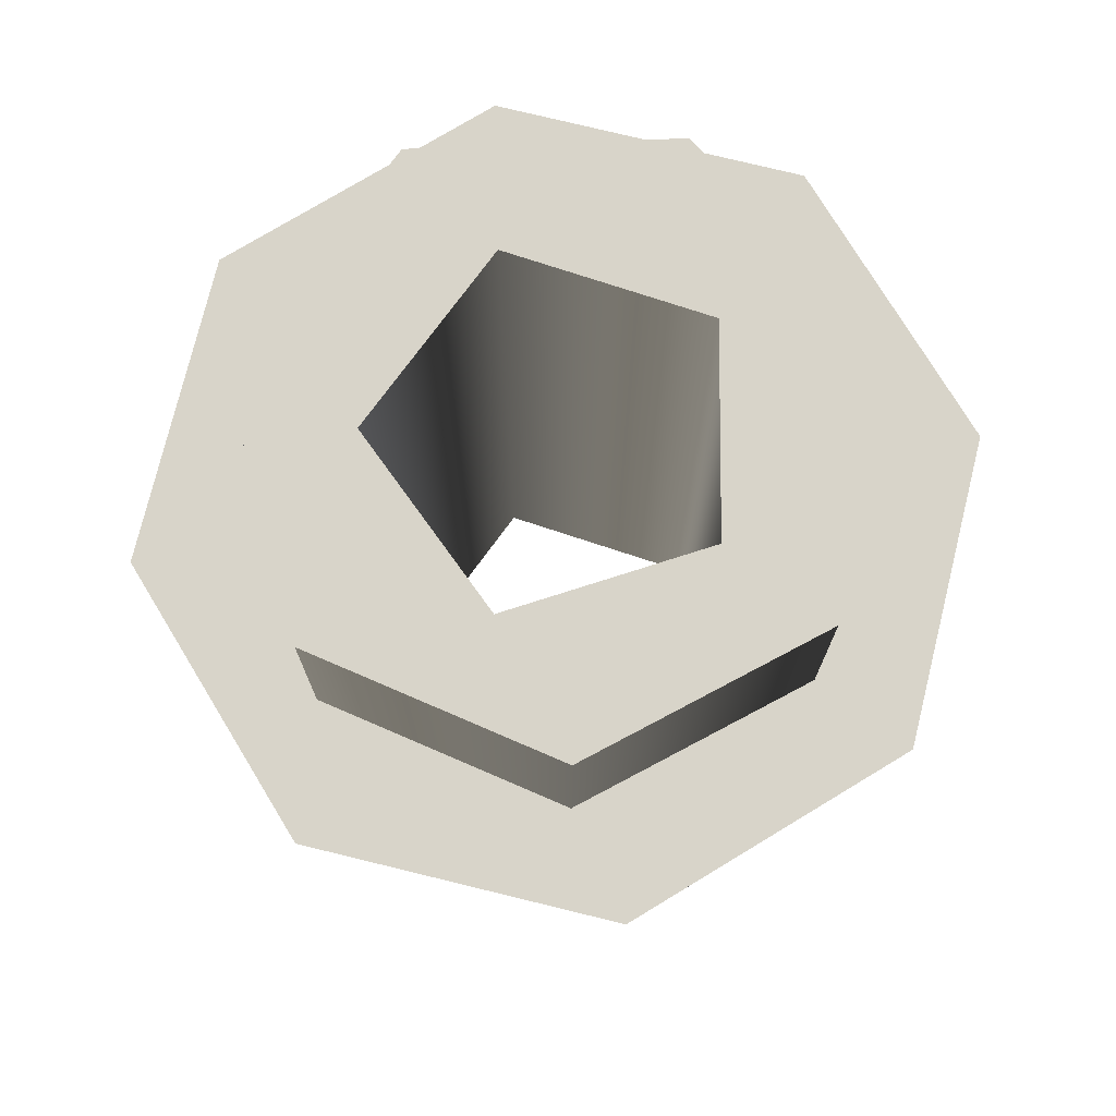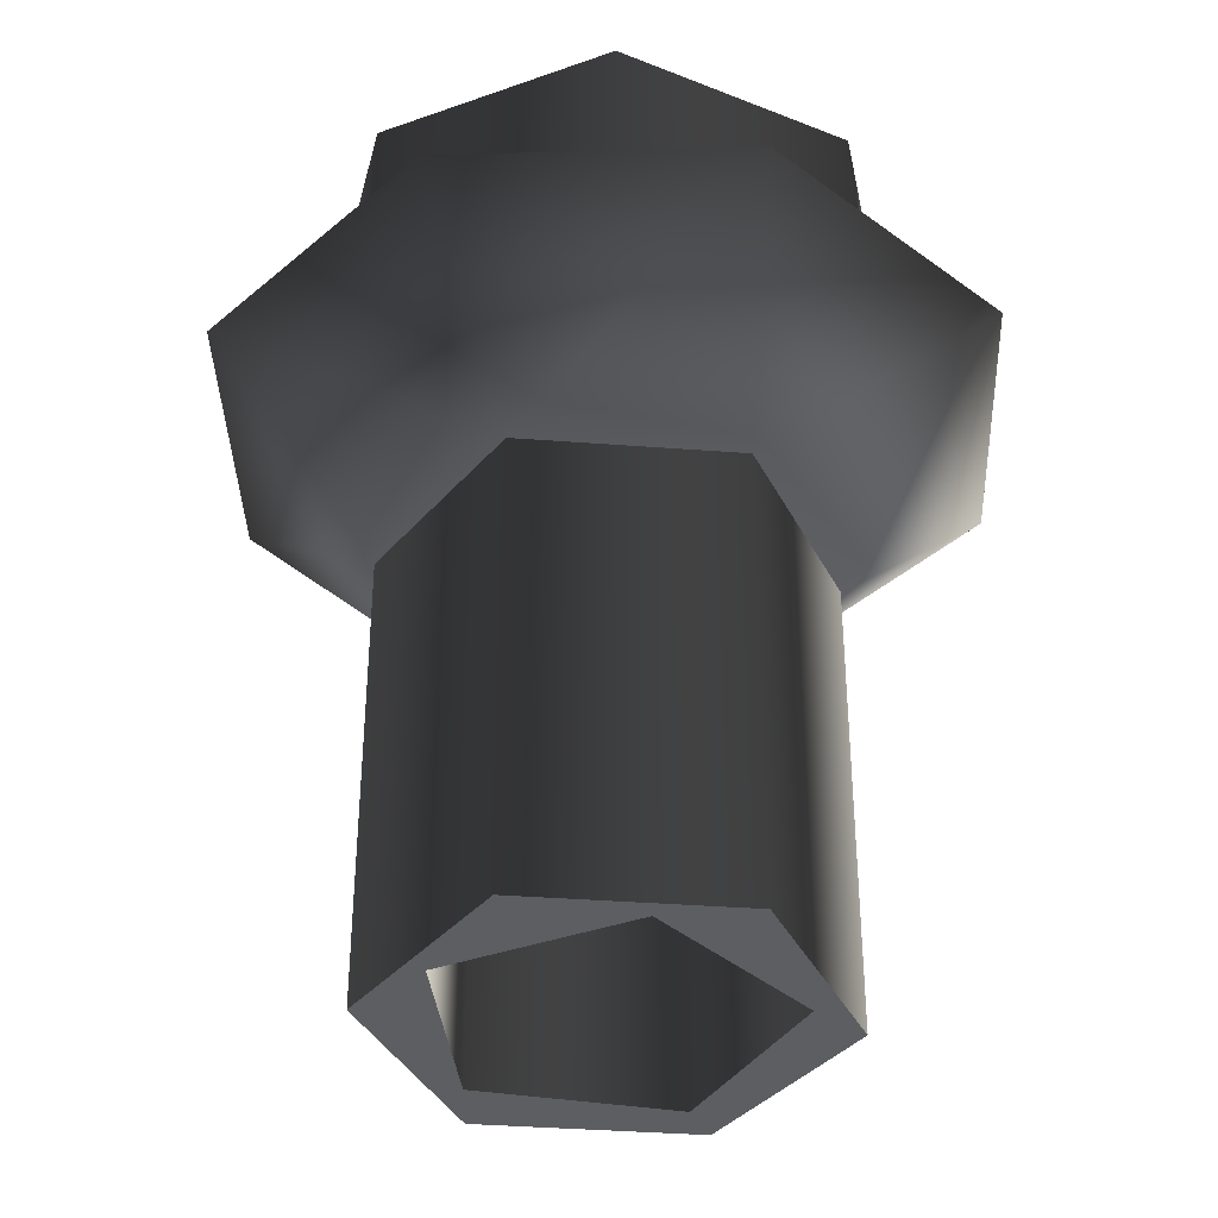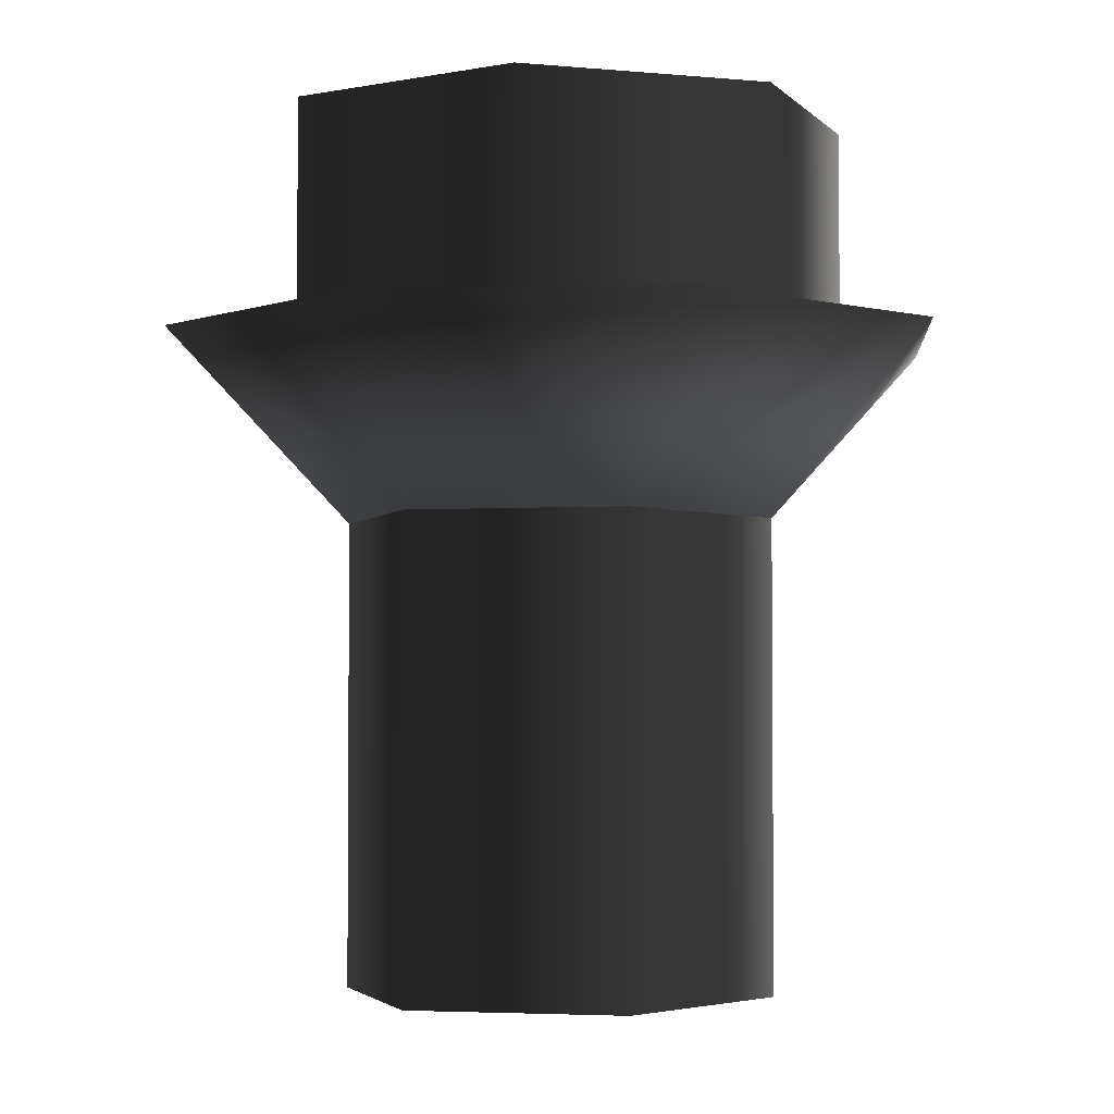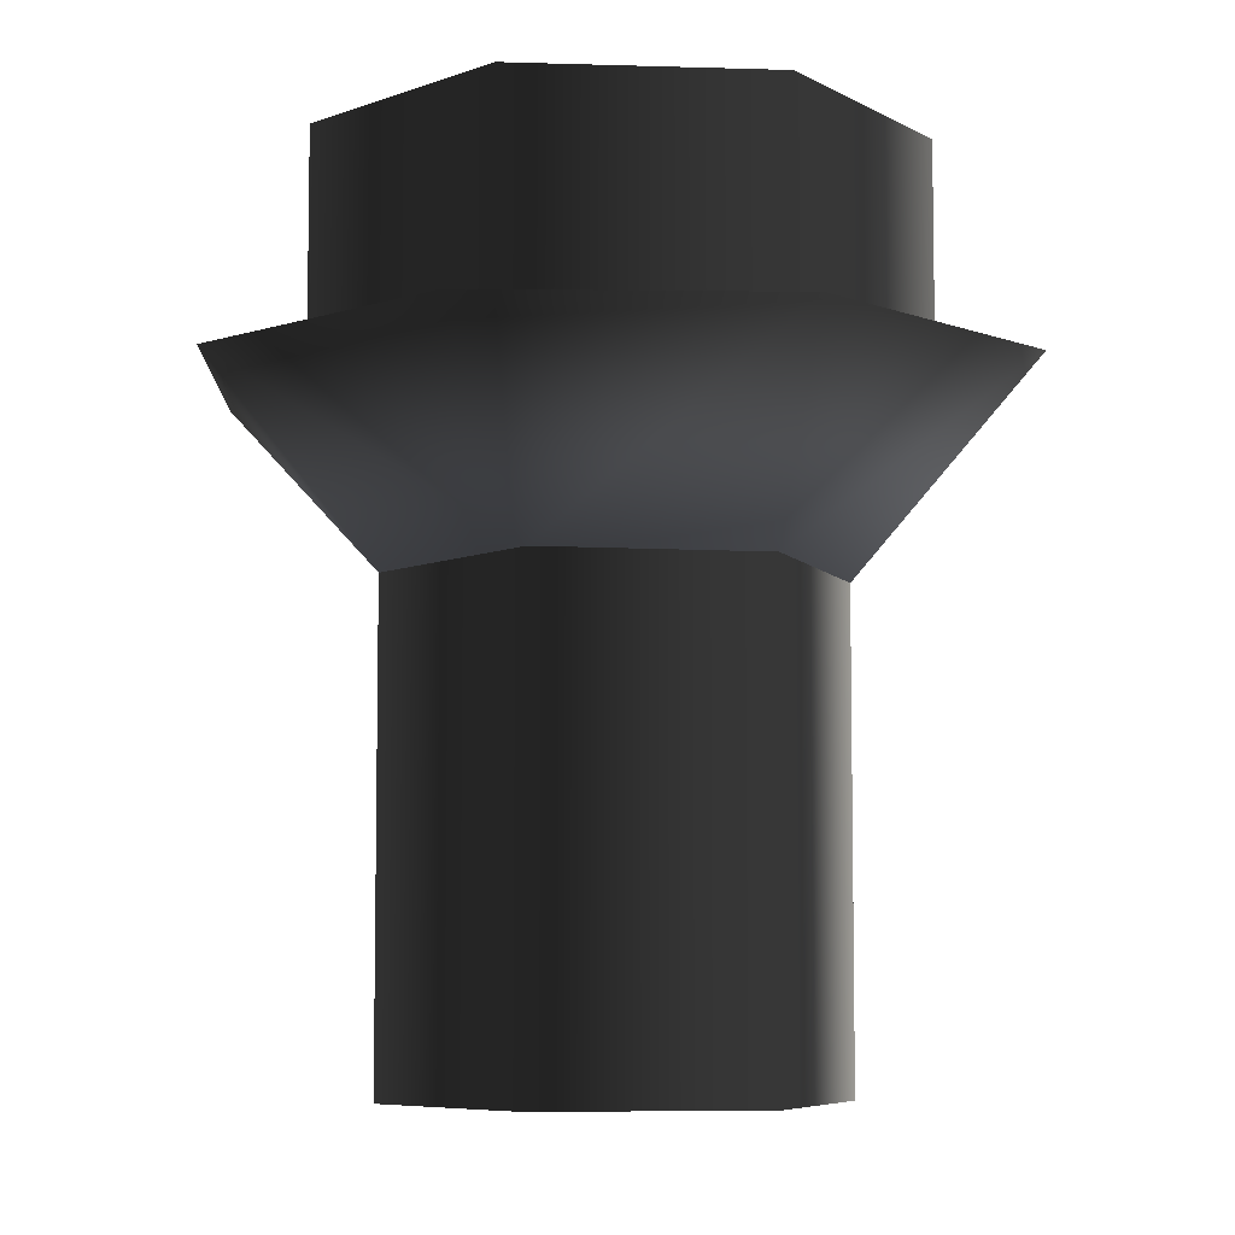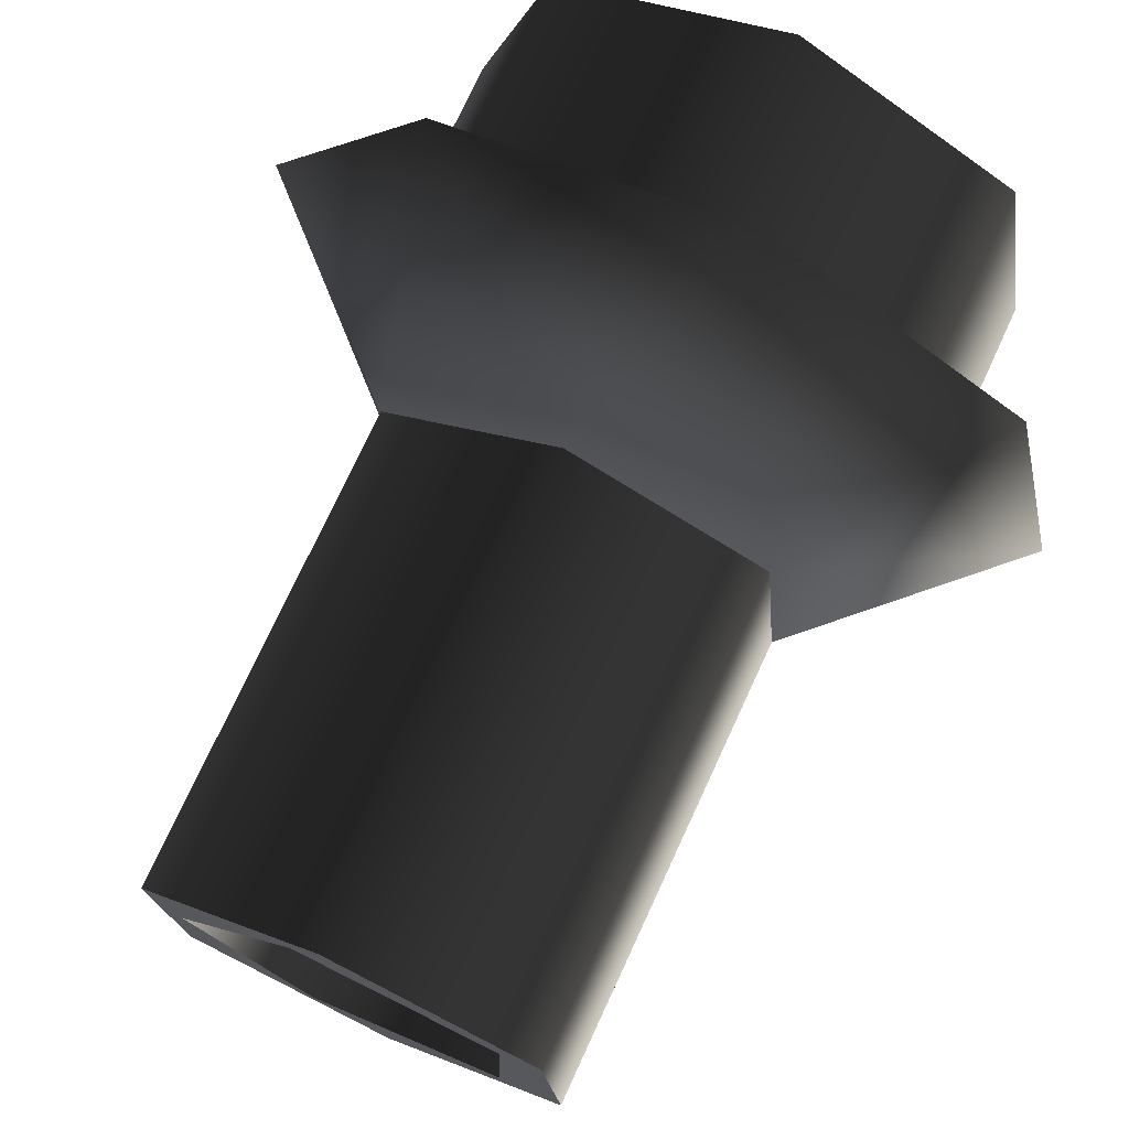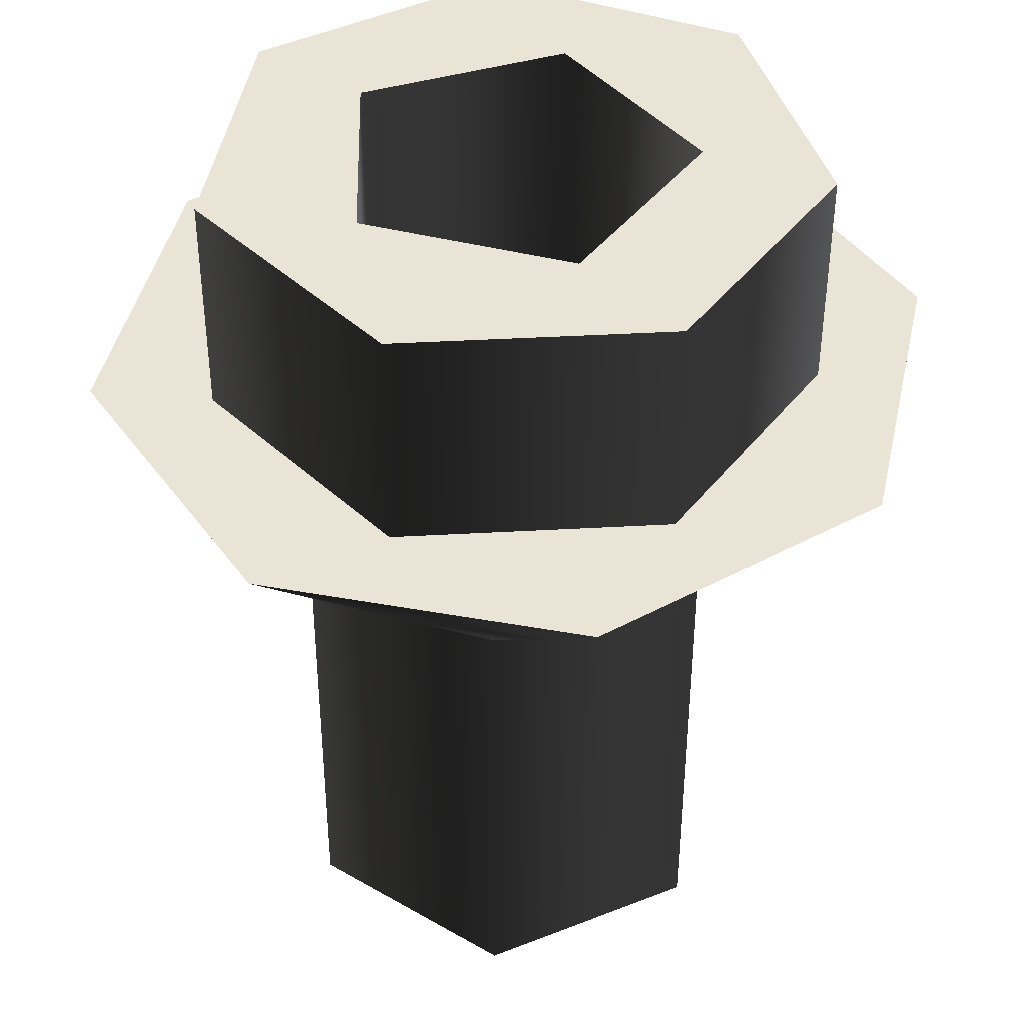
<metadata>
{"format":"obj","ext":"obj","renderer":"f3d","projection":"perspective","resolution":1024,"background":"white","views":[{"elev":75.4,"azim":-178.4,"up":"+Z"},{"elev":-37.8,"azim":79.8,"up":"+Z"},{"elev":-3.1,"azim":37.3,"up":"+Z"},{"elev":-6.9,"azim":-104.1,"up":"+Z"},{"elev":74.1,"azim":-155.3,"up":"+Y"},{"elev":-47.4,"azim":-0.1,"up":"+Y"}]}
</metadata>
<code>
g Face_1
v 0.1353 -0.1803 -0.0645
v 0.135 -0.1833 -0.0645
v 0.1375 -0.185 -0.0645
v 0.1402 -0.1837 -0.0645
v 0.1405 -0.1807 -0.0645
v 0.138 -0.179 -0.0645
v 0.1358 -0.1807 -0.0645
v 0.1359 -0.1834 -0.0645
v 0.1385 -0.1842 -0.0645
v 0.1401 -0.1819 -0.0645
v 0.1384 -0.1797 -0.0645
f 4 10 5
f 11 5 10
f 6 5 11
f 9 10 4
f 3 9 4
f 7 6 11
f 8 9 3
f 1 6 7
f 2 7 8
f 2 1 7
f 2 8 3
g Face_2
v 0.1353 -0.1803 -0.058
v 0.135 -0.1833 -0.058
v 0.1375 -0.185 -0.058
v 0.1402 -0.1837 -0.058
v 0.1405 -0.1807 -0.058
v 0.138 -0.179 -0.058
v 0.1353 -0.1803 -0.058
v 0.1353 -0.1803 -0.0645
v 0.135 -0.1833 -0.0645
v 0.1375 -0.185 -0.0645
v 0.1402 -0.1837 -0.0645
v 0.1405 -0.1807 -0.0645
v 0.138 -0.179 -0.0645
v 0.1353 -0.1803 -0.0645
f 13 12 19
f 13 19 20
f 14 20 21
f 14 13 20
f 15 21 22
f 15 14 21
f 16 22 23
f 16 15 22
f 17 23 24
f 17 16 23
f 18 24 25
f 18 17 24
g Face_3
v 0.1332 -0.1789 -0.0555
v 0.1323 -0.183 -0.0555
v 0.1346 -0.1865 -0.0555
v 0.1387 -0.1874 -0.0555
v 0.1423 -0.1851 -0.0555
v 0.1432 -0.181 -0.0555
v 0.1409 -0.1775 -0.0555
v 0.1368 -0.1766 -0.0555
v 0.1332 -0.1789 -0.0555
v 0.1353 -0.1803 -0.058
v 0.1353 -0.1803 -0.058
v 0.135 -0.1833 -0.058
v 0.1375 -0.185 -0.058
v 0.1402 -0.1837 -0.058
v 0.1405 -0.1807 -0.058
v 0.138 -0.179 -0.058
f 27 36 37
f 27 26 36
f 28 37 38
f 28 27 37
f 29 38 39
f 29 28 38
f 30 29 39
f 31 39 40
f 31 30 39
f 32 40 41
f 32 31 40
f 33 41 35
f 33 32 41
f 34 33 35
g Face_4
v 0.1332 -0.1789 -0.0555
v 0.1323 -0.183 -0.0555
v 0.1346 -0.1865 -0.0555
v 0.1387 -0.1874 -0.0555
v 0.1423 -0.1851 -0.0555
v 0.1432 -0.181 -0.0555
v 0.1409 -0.1775 -0.0555
v 0.1368 -0.1766 -0.0555
v 0.1345 -0.1797 -0.0555
v 0.1339 -0.1832 -0.0555
v 0.1363 -0.1857 -0.0555
v 0.1397 -0.1855 -0.0555
v 0.1417 -0.1826 -0.0555
v 0.1407 -0.1793 -0.0555
v 0.1375 -0.178 -0.0555
f 48 49 56
f 50 49 42
f 50 56 49
f 55 48 56
f 43 50 42
f 47 48 55
f 51 50 43
f 54 47 55
f 46 54 53
f 46 47 54
f 44 52 51
f 44 51 43
f 45 53 52
f 45 46 53
f 45 52 44
g Face_5
v 0.1345 -0.1797 -0.0525
v 0.1339 -0.1832 -0.0525
v 0.1363 -0.1857 -0.0525
v 0.1397 -0.1855 -0.0525
v 0.1417 -0.1826 -0.0525
v 0.1407 -0.1793 -0.0525
v 0.1375 -0.178 -0.0525
v 0.1345 -0.1797 -0.0525
v 0.1345 -0.1797 -0.0555
v 0.1339 -0.1832 -0.0555
v 0.1363 -0.1857 -0.0555
v 0.1397 -0.1855 -0.0555
v 0.1417 -0.1826 -0.0555
v 0.1407 -0.1793 -0.0555
v 0.1375 -0.178 -0.0555
v 0.1345 -0.1797 -0.0555
f 58 57 65
f 58 65 66
f 59 66 67
f 59 58 66
f 60 67 68
f 60 59 67
f 61 68 69
f 61 60 68
f 62 69 70
f 62 61 69
f 63 70 71
f 63 62 70
f 64 71 72
f 64 63 71
g Face_6
v 0.1345 -0.1797 -0.0525
v 0.1339 -0.1832 -0.0525
v 0.1363 -0.1857 -0.0525
v 0.1397 -0.1855 -0.0525
v 0.1417 -0.1826 -0.0525
v 0.1407 -0.1793 -0.0525
v 0.1375 -0.178 -0.0525
v 0.1358 -0.1807 -0.0525
v 0.1359 -0.1834 -0.0525
v 0.1385 -0.1842 -0.0525
v 0.1401 -0.1819 -0.0525
v 0.1384 -0.1797 -0.0525
f 84 78 79
f 80 79 73
f 80 84 79
f 83 78 84
f 74 80 73
f 81 80 74
f 77 78 83
f 75 82 81
f 75 81 74
f 76 83 82
f 76 77 83
f 76 82 75
g Face_7
v 0.1358 -0.1807 -0.0645
v 0.1359 -0.1834 -0.0645
v 0.1385 -0.1842 -0.0645
v 0.1401 -0.1819 -0.0645
v 0.1384 -0.1797 -0.0645
v 0.1358 -0.1807 -0.0645
v 0.1358 -0.1807 -0.0525
v 0.1358 -0.1807 -0.0525
v 0.1359 -0.1834 -0.0525
v 0.1385 -0.1842 -0.0525
v 0.1401 -0.1819 -0.0525
v 0.1384 -0.1797 -0.0525
f 93 86 85
f 93 85 92
f 94 87 86
f 94 86 93
f 95 88 87
f 95 87 94
f 96 89 88
f 96 88 95
f 91 90 89
f 91 89 96

</code>
